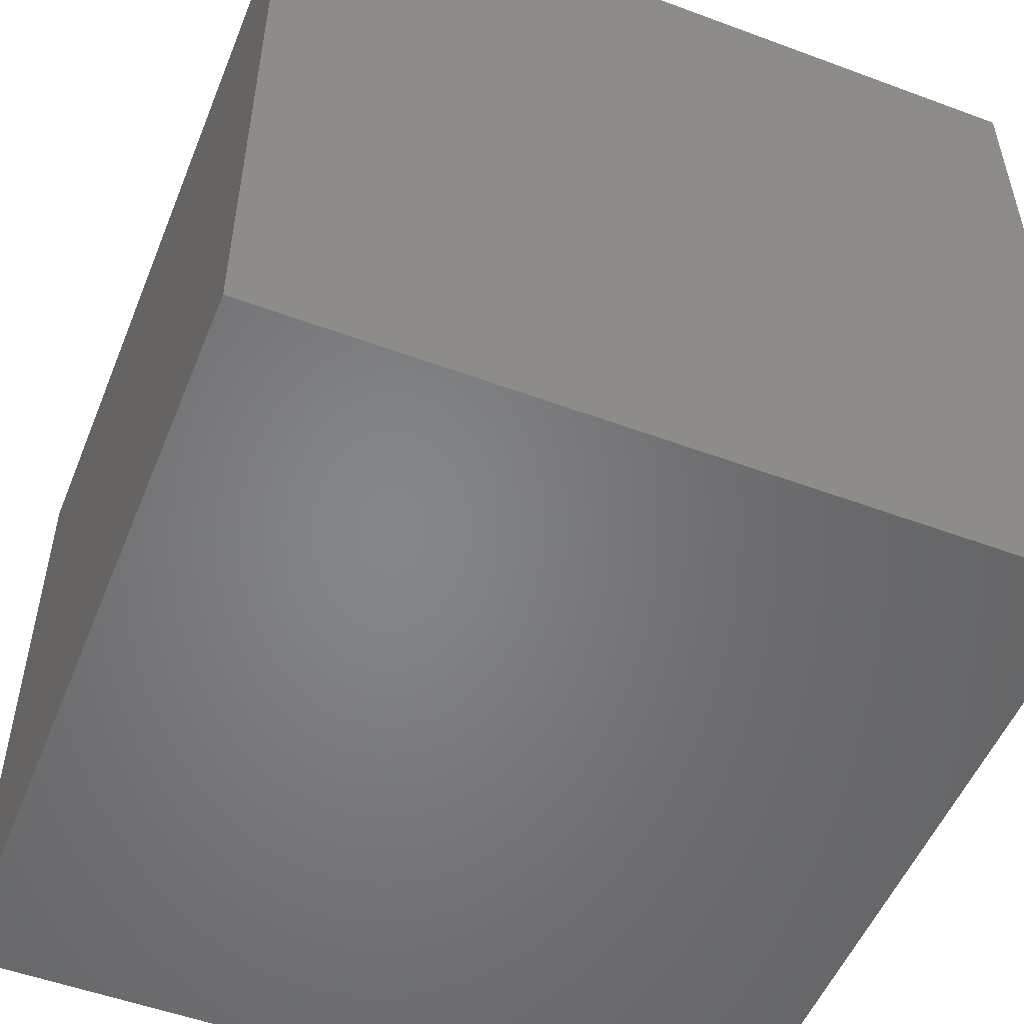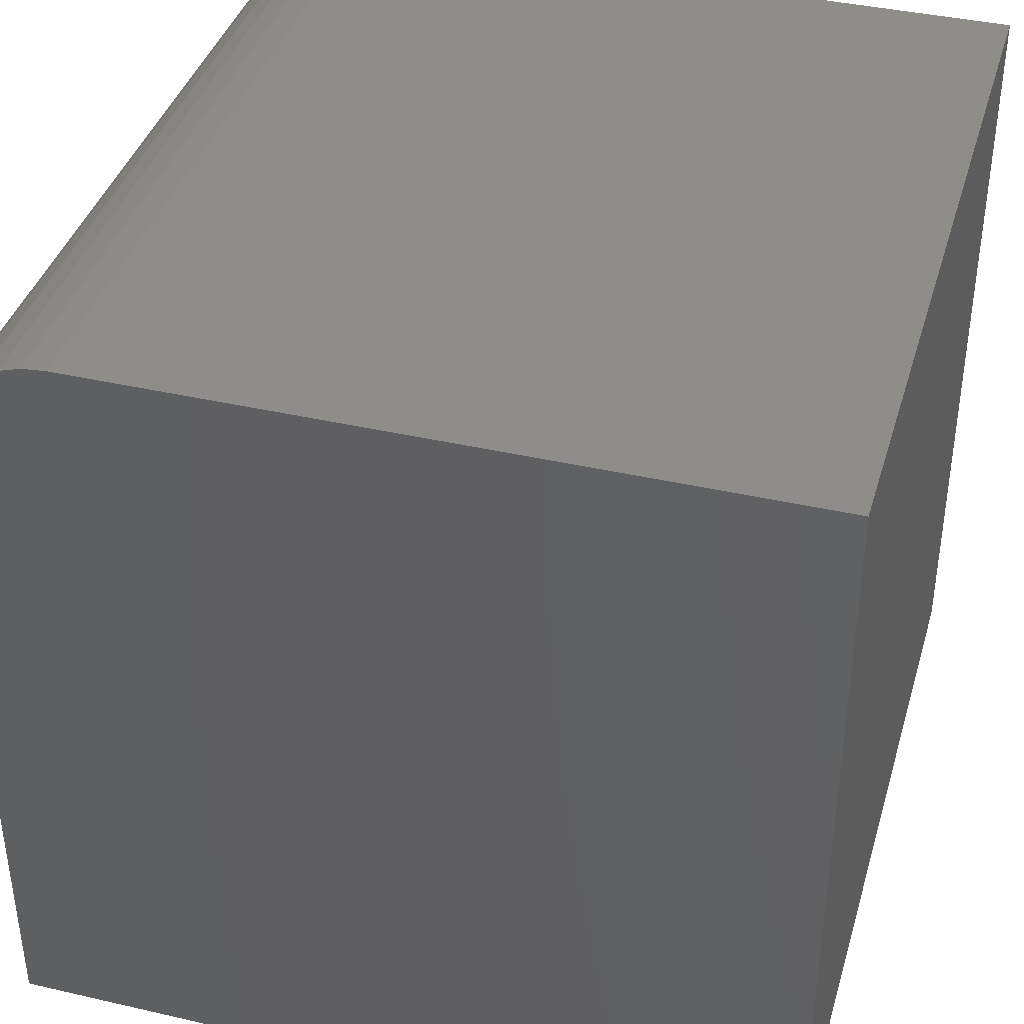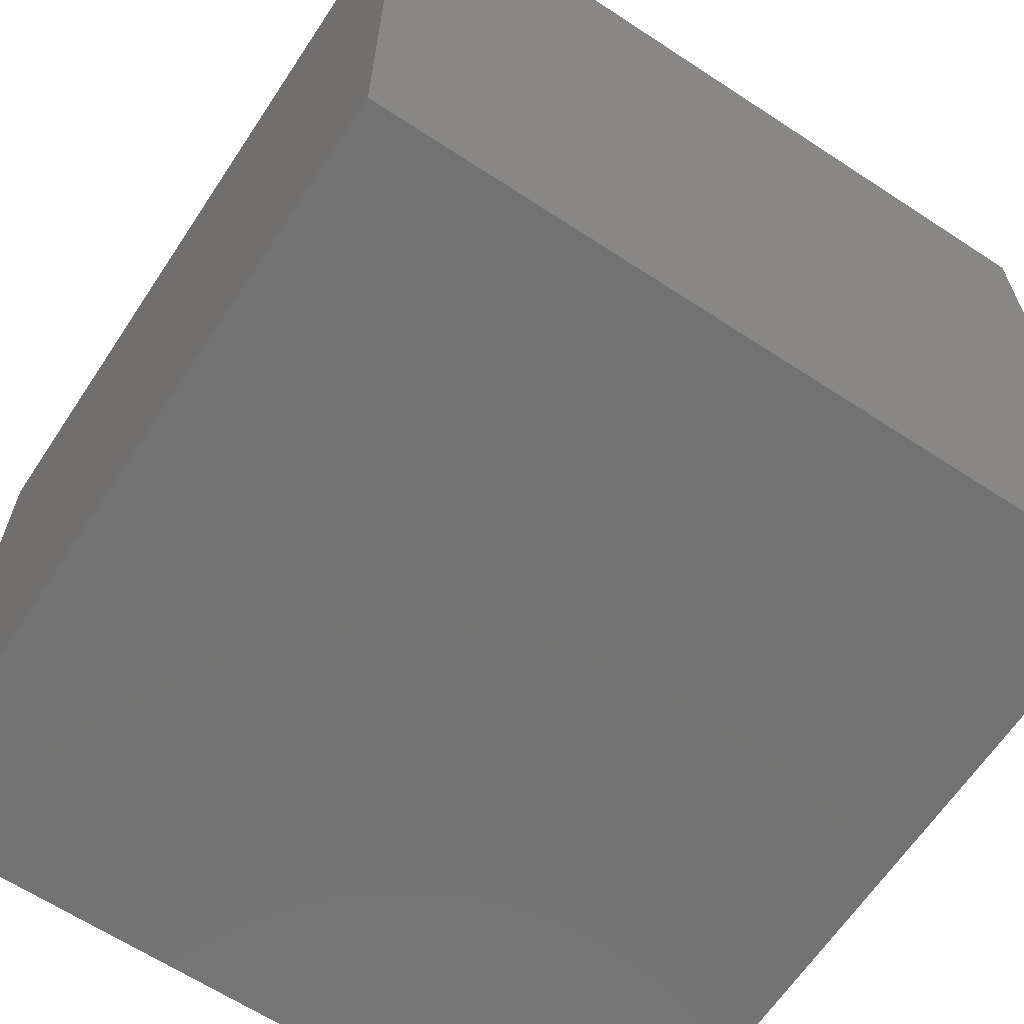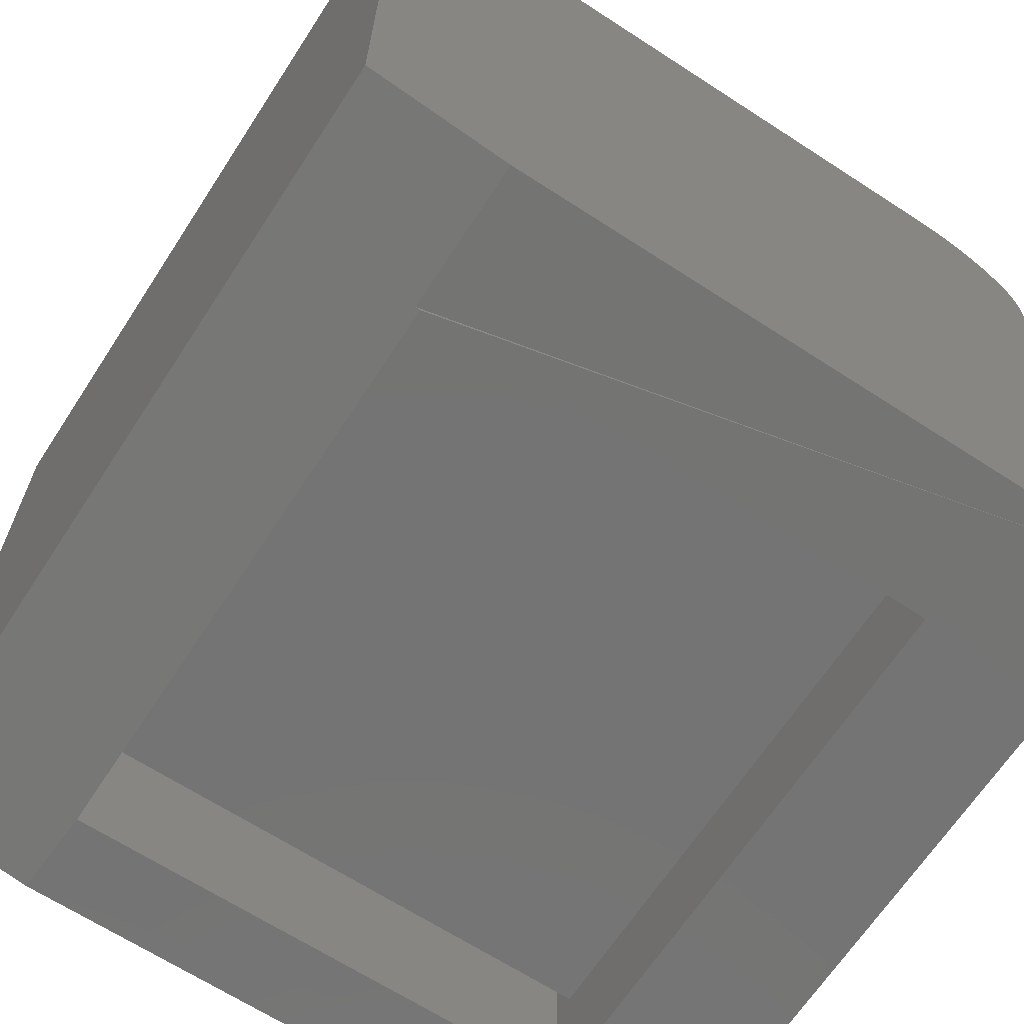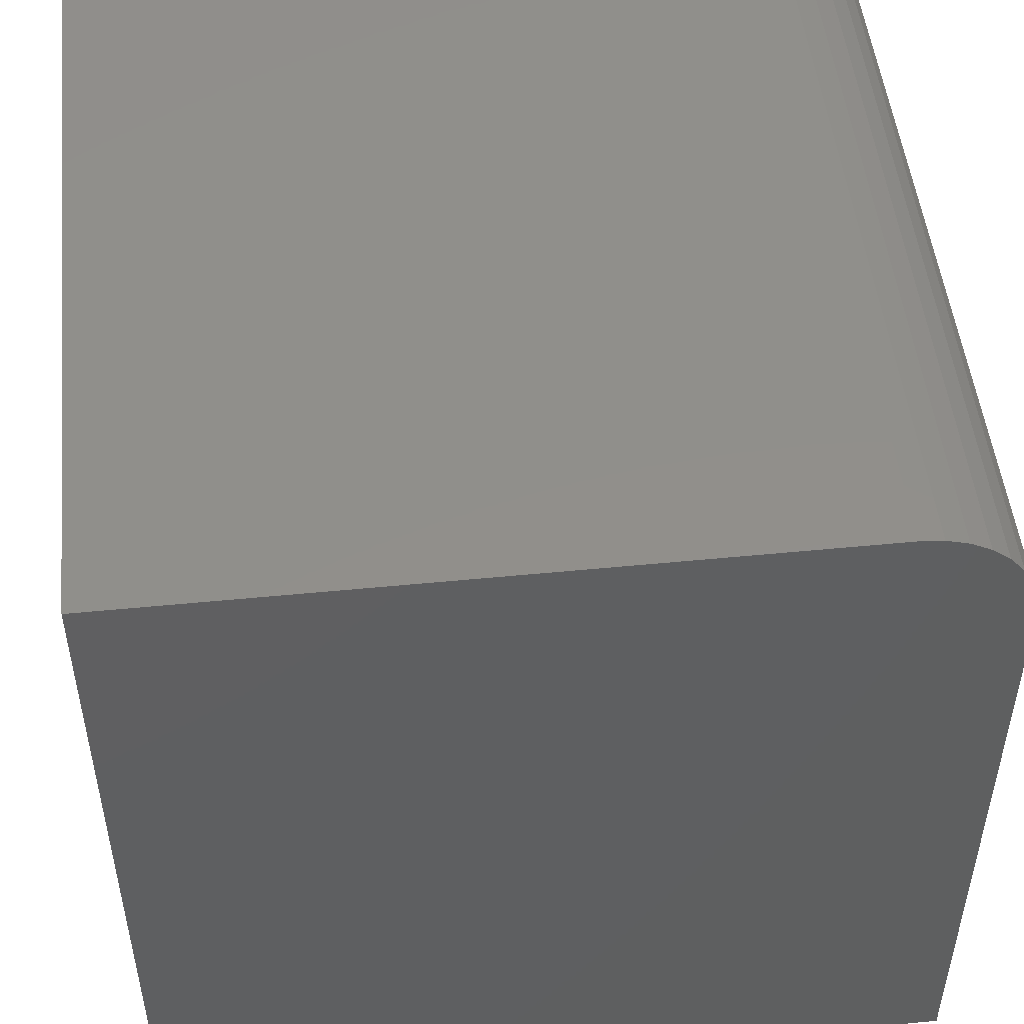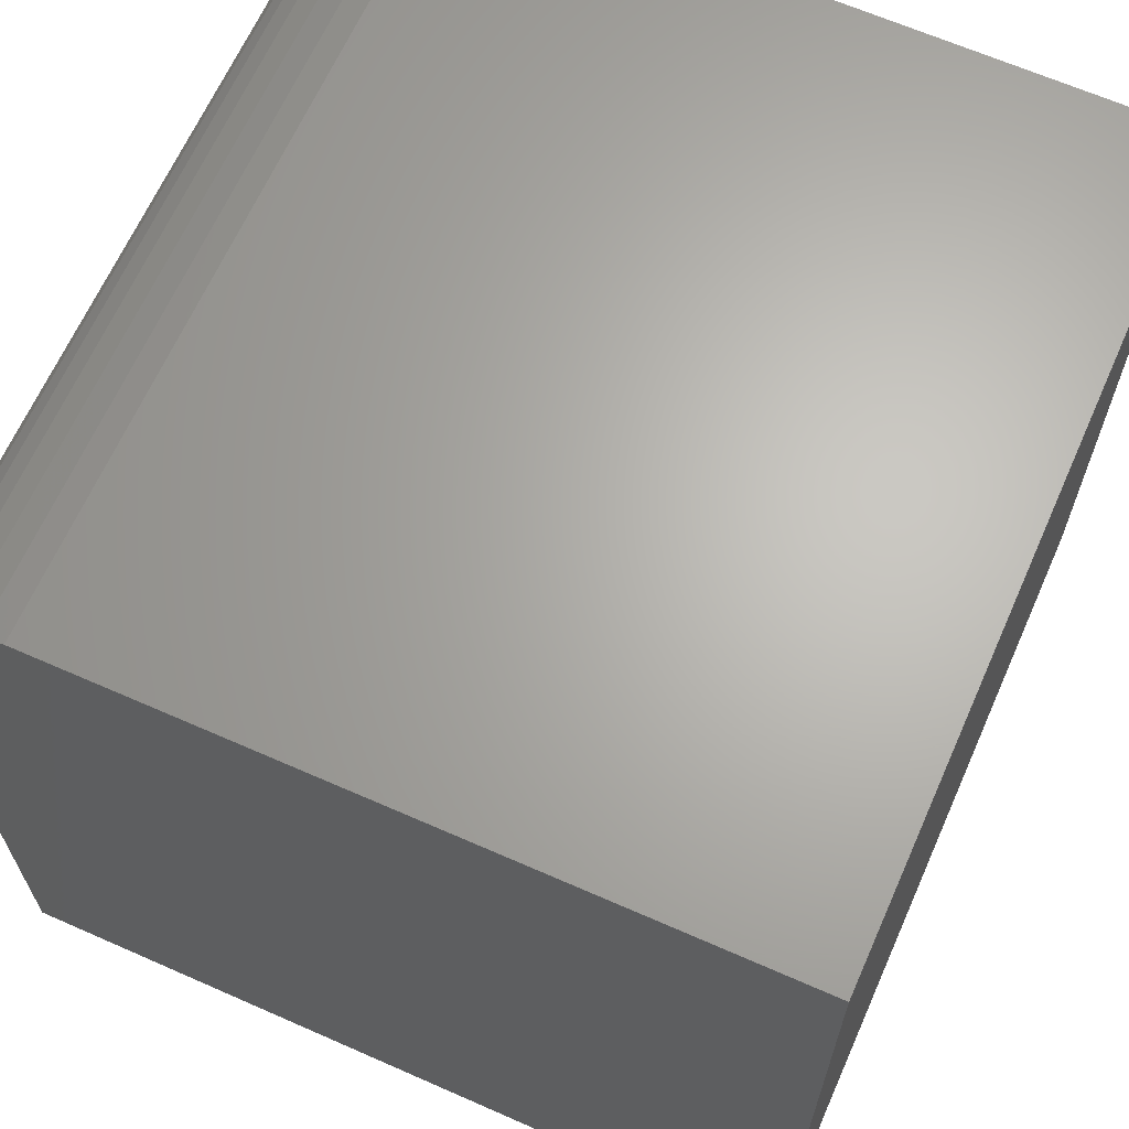
<metadata>
{"format":"stl","ext":"stl","renderer":"f3d","projection":"perspective","resolution":1024,"background":"white","views":[{"elev":-52.4,"azim":-111.8,"up":"+Z"},{"elev":39.3,"azim":106.0,"up":"+Y"},{"elev":-64.2,"azim":-123.5,"up":"+Z"},{"elev":-66.3,"azim":-123.1,"up":"+Y"},{"elev":50.0,"azim":-96.2,"up":"+Y"},{"elev":65.4,"azim":113.9,"up":"+Y"}]}
</metadata>
<code>
# stl→obj: 62 verts, 116 faces
v -0.6562 -0.1016 0.6562
v -0.6562 -0.1016 0.09375
v -0.03125 -0.1016 0.6562
v -0.03125 -0.1016 0.09375
v -0.03125 -0.8134 0.09375
v -0.03125 -0.8125 0.6562
v -0.6562 -0.8134 0.09375
v -0.6562 -0.8125 0.6562
v -0.8125 -0.8125 0.8125
v -0.8125 -0.8125 0.08858
v -0.6562 -0.8125 0.08858
v 0.0625 -0.8125 0.8125
v 0.0625 -0.8125 0.08858
v -0.03125 -0.8125 0.08858
v -0.8125 -0.7873 -0.0625
v 0.0625 -0.7873 -0.0625
v -0.8125 0.0625 -0.0625
v 0.0625 0.0625 -0.0625
v 0.0625 0.0625 0.6875
v 0.0625 0.0601 0.7119
v 0.0625 -0.0625 0.8125
v 0.0625 0.05298 0.7353
v 0.0625 0.04143 0.7569
v 0.0625 0.02589 0.7759
v 0.0625 0.006946 0.7914
v 0.0625 -0.01466 0.803
v 0.0625 -0.03811 0.8101
v -0.8125 -0.0625 0.8125
v -0.8125 -0.03811 0.8101
v -0.8125 -0.01466 0.803
v -0.8125 0.006946 0.7914
v -0.8125 0.02589 0.7759
v -0.8125 0.04143 0.7569
v -0.8125 0.05298 0.7353
v -0.8125 0.0601 0.7119
v -0.8125 0.0625 0.6875
v -0.05469 -0.6953 0.09828
v -0.05469 -0.688 0.05469
v -0.6953 -0.6953 0.09828
v -0.6953 -0.688 0.05469
v -0.6953 -0.6953 0.6953
v -0.05469 -0.6953 0.6953
v -0.05469 -0.05698 0.693
v -0.6953 -0.056 0.6918
v -0.05469 -0.056 0.6918
v -0.6953 -0.05528 0.6905
v -0.05469 -0.05528 0.6905
v -0.6953 -0.05484 0.689
v -0.05469 -0.05484 0.689
v -0.6953 -0.05469 0.6875
v -0.05469 -0.05469 0.6875
v -0.6953 -0.05698 0.693
v -0.05469 -0.05816 0.694
v -0.6953 -0.05816 0.694
v -0.05469 -0.05951 0.6947
v -0.6953 -0.05951 0.6947
v -0.05469 -0.06098 0.6952
v -0.6953 -0.06098 0.6952
v -0.05469 -0.0625 0.6953
v -0.6953 -0.0625 0.6953
v -0.6953 -0.05469 0.05469
v -0.05469 -0.05469 0.05469
f 1 2 3
f 3 2 4
f 5 6 4
f 4 6 3
f 7 5 2
f 2 5 4
f 8 7 1
f 1 7 2
f 6 8 3
f 3 8 1
f 9 10 11
f 9 11 7
f 9 7 8
f 9 8 6
f 9 6 12
f 12 6 13
f 13 6 5
f 13 5 14
f 14 5 11
f 5 7 11
f 15 16 13
f 15 13 14
f 15 14 11
f 15 11 10
f 15 17 16
f 16 17 18
f 16 12 13
f 18 19 20
f 21 12 16
f 21 16 18
f 21 18 20
f 21 20 22
f 21 22 23
f 21 23 24
f 21 24 25
f 21 25 26
f 21 26 27
f 12 21 9
f 9 21 28
f 9 15 10
f 28 29 30
f 28 30 31
f 28 31 32
f 28 32 33
f 28 33 34
f 28 34 35
f 28 35 36
f 28 36 17
f 28 17 15
f 28 15 9
f 36 19 17
f 17 19 18
f 19 36 20
f 20 36 35
f 20 35 22
f 22 35 34
f 22 34 23
f 23 34 33
f 23 33 24
f 24 33 32
f 24 32 25
f 25 32 31
f 25 31 26
f 26 31 30
f 26 30 27
f 27 30 29
f 27 29 21
f 21 29 28
f 37 38 39
f 39 38 40
f 41 42 39
f 39 42 37
f 43 44 45
f 45 44 46
f 45 46 47
f 47 46 48
f 47 48 49
f 49 48 50
f 49 50 51
f 44 43 52
f 52 43 53
f 52 53 54
f 54 53 55
f 54 55 56
f 56 55 57
f 56 57 58
f 58 57 59
f 58 59 60
f 40 61 50
f 40 50 48
f 40 48 46
f 40 46 44
f 40 44 52
f 40 52 54
f 40 54 56
f 40 56 58
f 40 58 60
f 40 60 41
f 40 41 39
f 42 41 59
f 59 41 60
f 45 47 49
f 45 49 51
f 45 51 62
f 38 37 42
f 38 42 59
f 38 59 57
f 38 57 55
f 38 55 53
f 38 53 43
f 38 43 45
f 38 45 62
f 50 61 51
f 51 61 62
f 40 38 61
f 61 38 62

</code>
